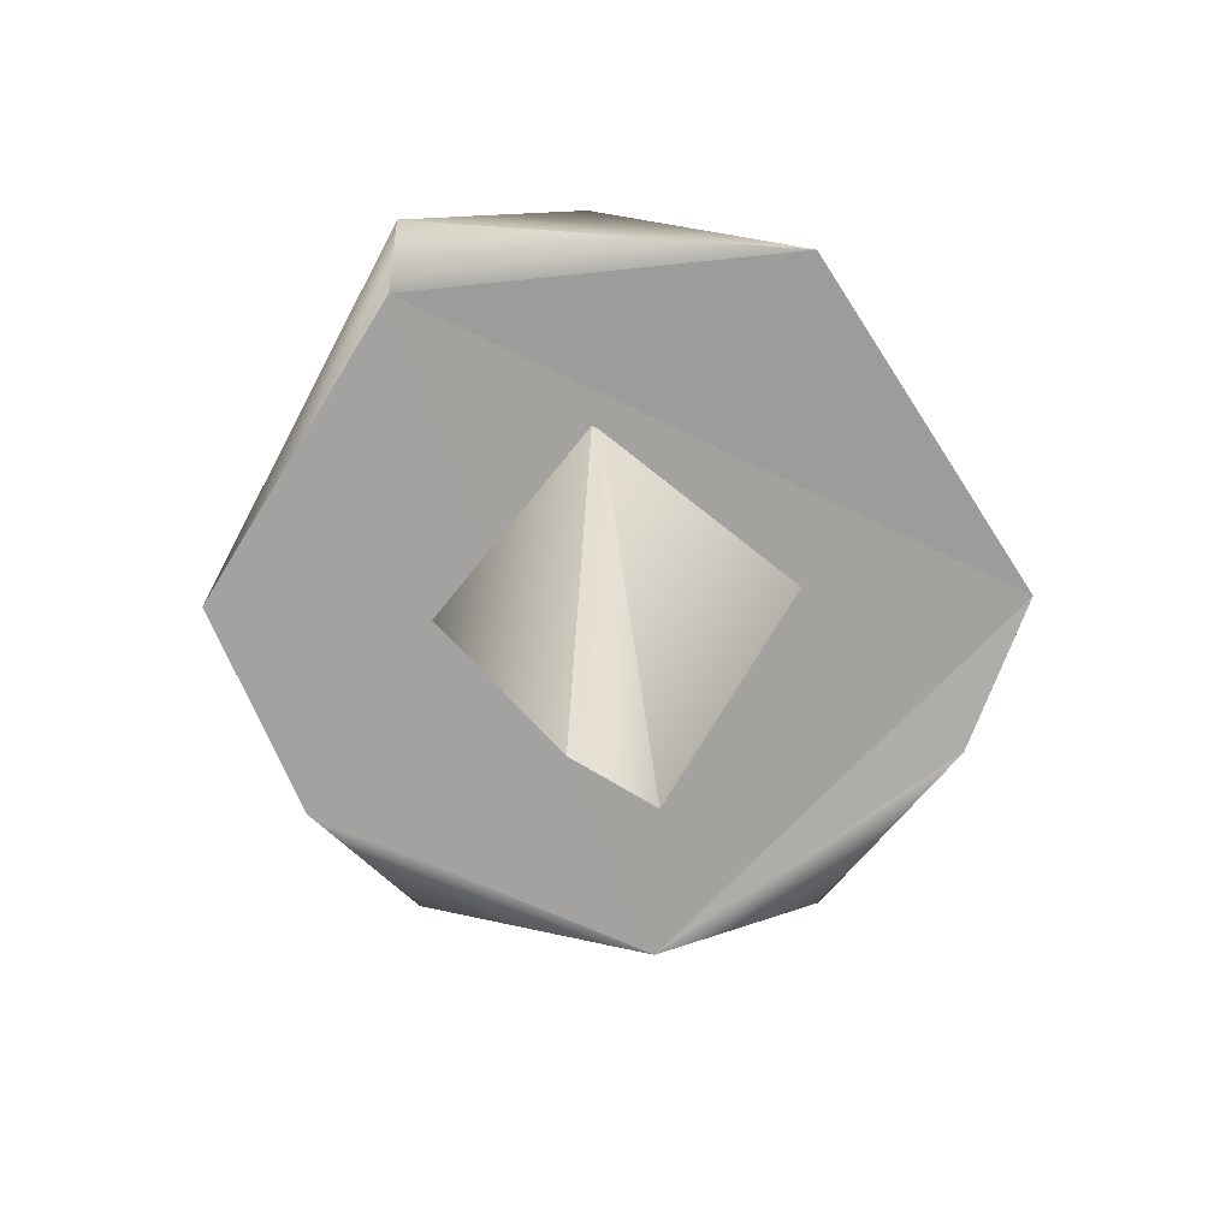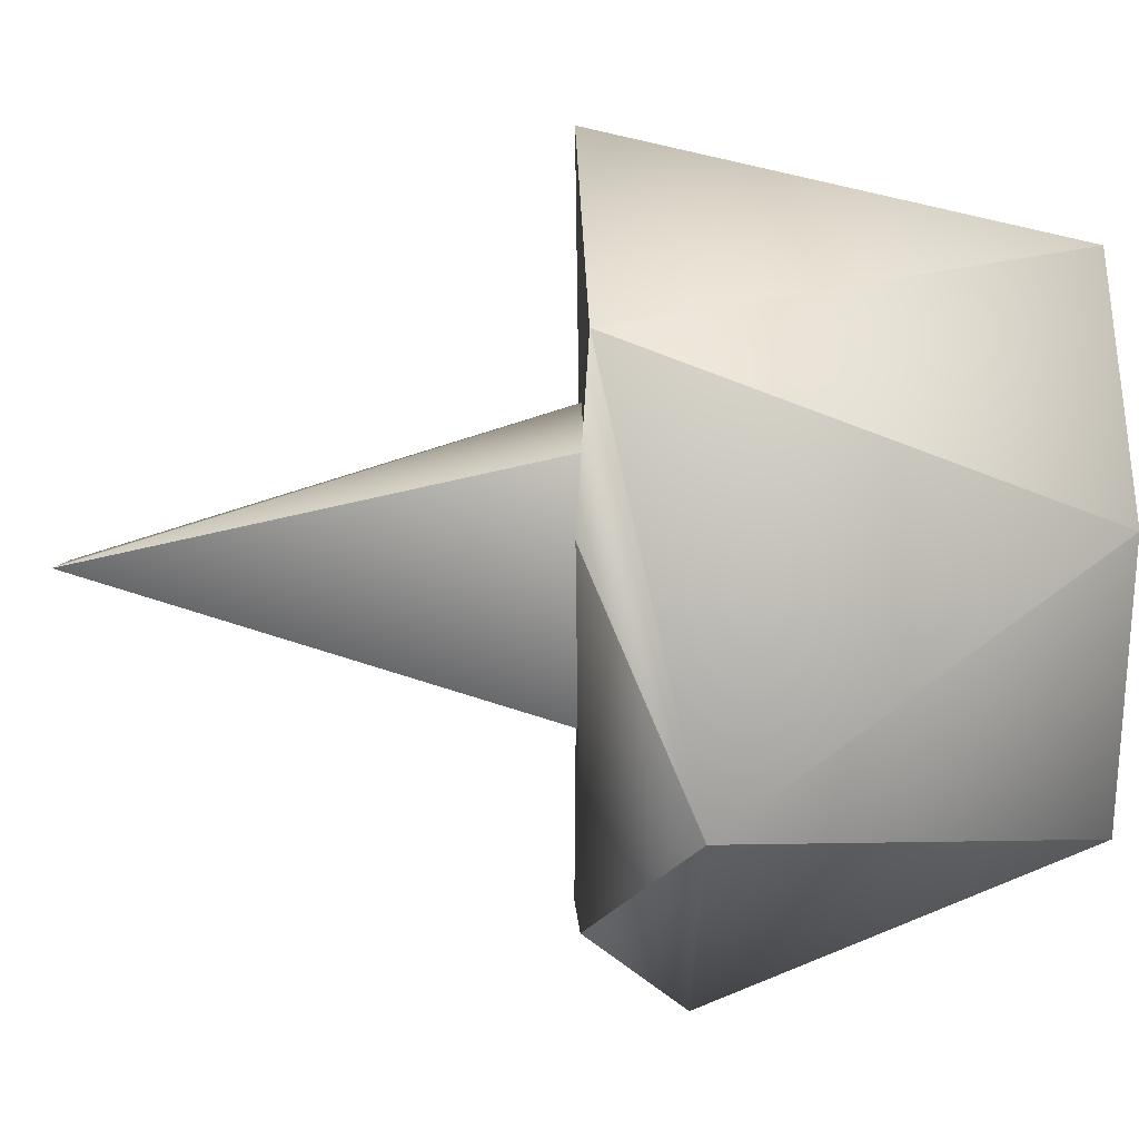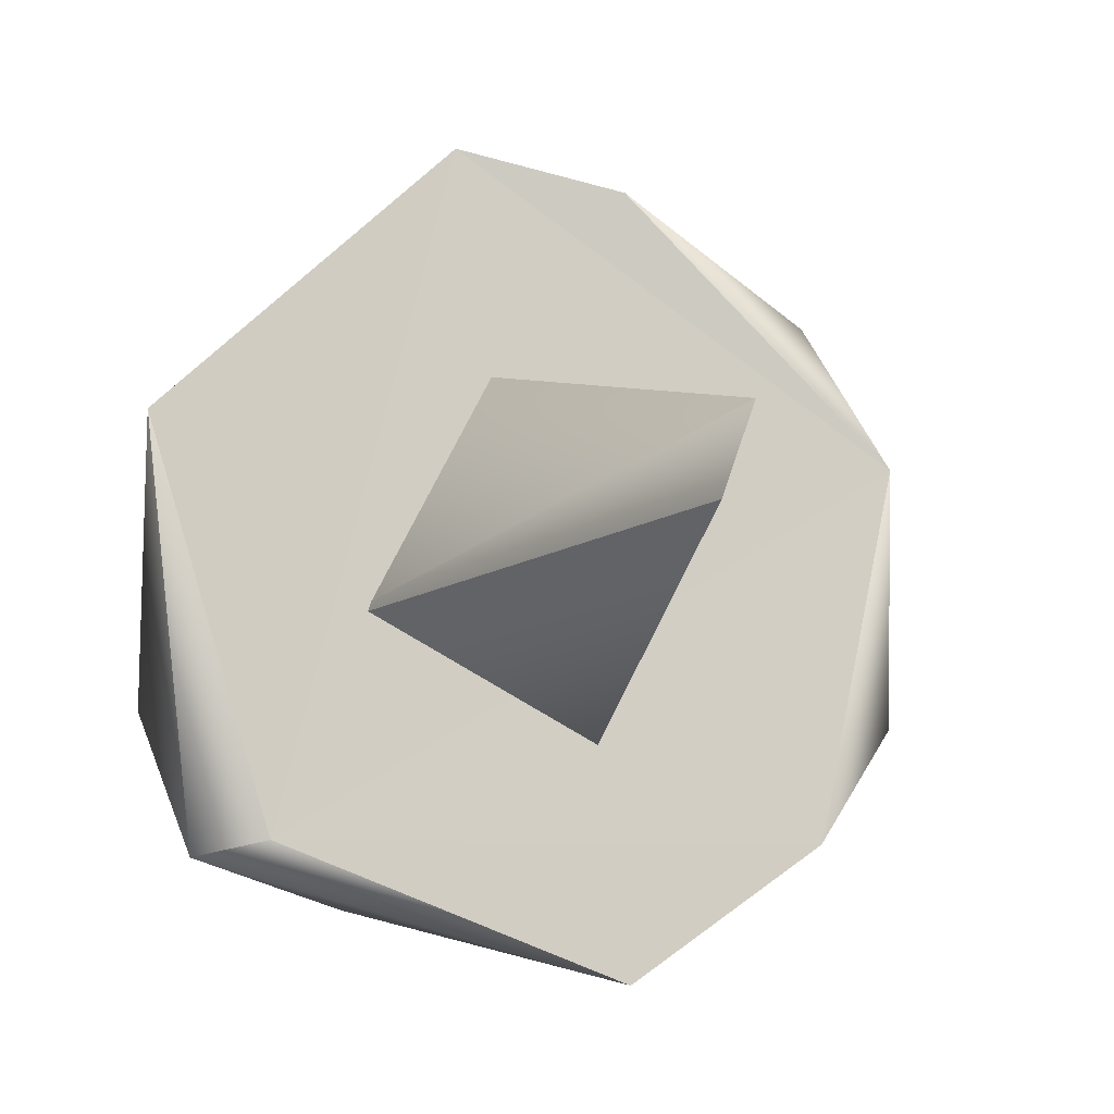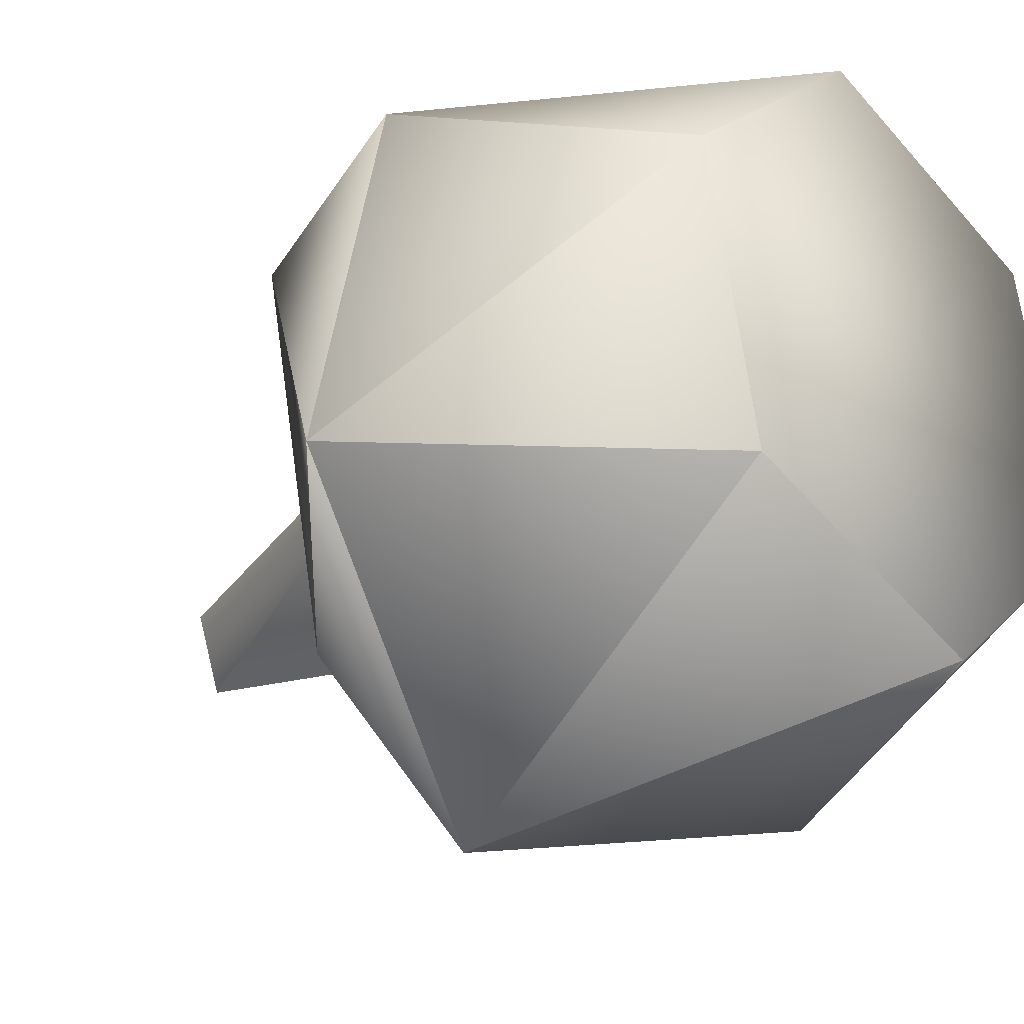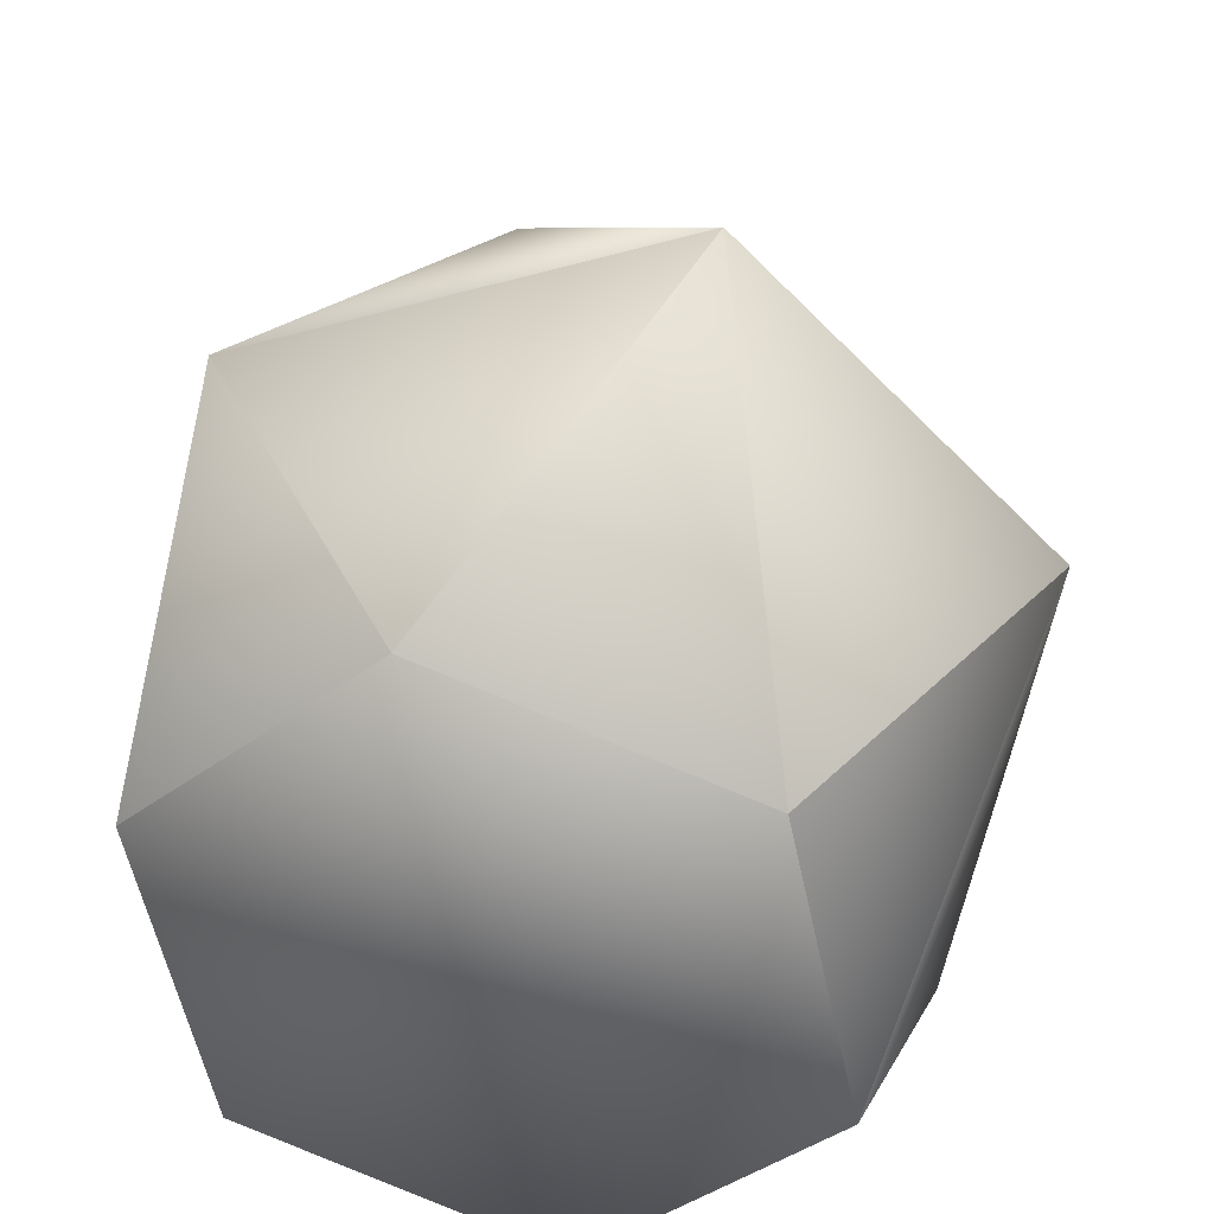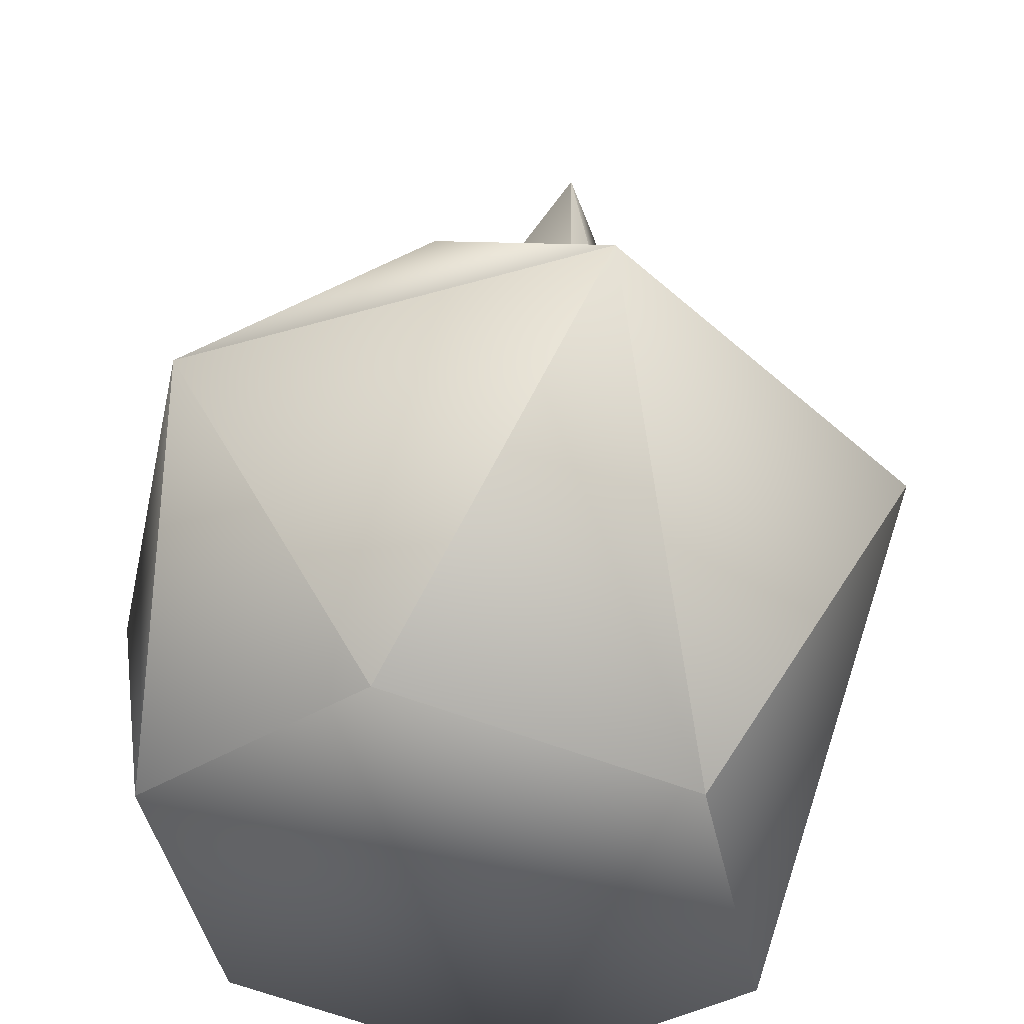
<metadata>
{"format":"obj","ext":"obj","renderer":"f3d","projection":"perspective","resolution":1024,"background":"white","views":[{"elev":-71.8,"azim":-101.6,"up":"+Y"},{"elev":75.5,"azim":89.6,"up":"+Z"},{"elev":-11.7,"azim":-19.1,"up":"+Z"},{"elev":-29.2,"azim":132.2,"up":"+Z"},{"elev":36.6,"azim":-167.0,"up":"+Z"},{"elev":48.1,"azim":-171.2,"up":"+Z"}]}
</metadata>
<code>
o PataD
v -6.178 -0.1199 0.2686
v -6.378 -0.1068 -0.3025
v -4.977 3.557 0.412
v -6.684 3.559 1.295
v -7.567 3.557 -0.412
v -5.86 3.559 -1.295
v -6.873 3.172 2.703
v -5.901 6.234 1.984
v -4.167 3.793 1.904
v -4.395 6.235 0.6233
v -3.57 3.793 -0.8723
v -4.821 6.234 -1.361
v -5.713 3.101 -2.681
v -6.752 6.235 -1.982
v -8.379 3.793 -1.903
v -8.255 6.234 -0.6227
v -8.859 3.11 0.7752
v -7.83 6.235 1.359
v -5.73 3.087 2.5
v -3.843 3.104 0.7691
v -4.404 3.077 -1.754
v -8.027 3.134 -1.848
f 6 5 4
f 6 4 3
f 2 5 6
f 3 1 2
f 2 6 3
f 1 3 4
f 5 2 1
f 1 4 5
f 7 9 8
f 10 8 9
f 9 11 10
f 12 10 11
f 11 13 12
f 14 12 13
f 13 15 14
f 16 14 15
f 15 17 16
f 18 16 17
f 17 7 18
f 8 18 7
f 16 18 8
f 12 14 16
f 12 16 8
f 12 8 10
f 20 19 7
f 22 13 21
f 22 21 20
f 22 20 7
f 22 7 17
f 19 9 7
f 9 19 20
f 20 11 9
f 11 20 21
f 21 13 11
f 22 15 13
f 15 22 17

</code>
